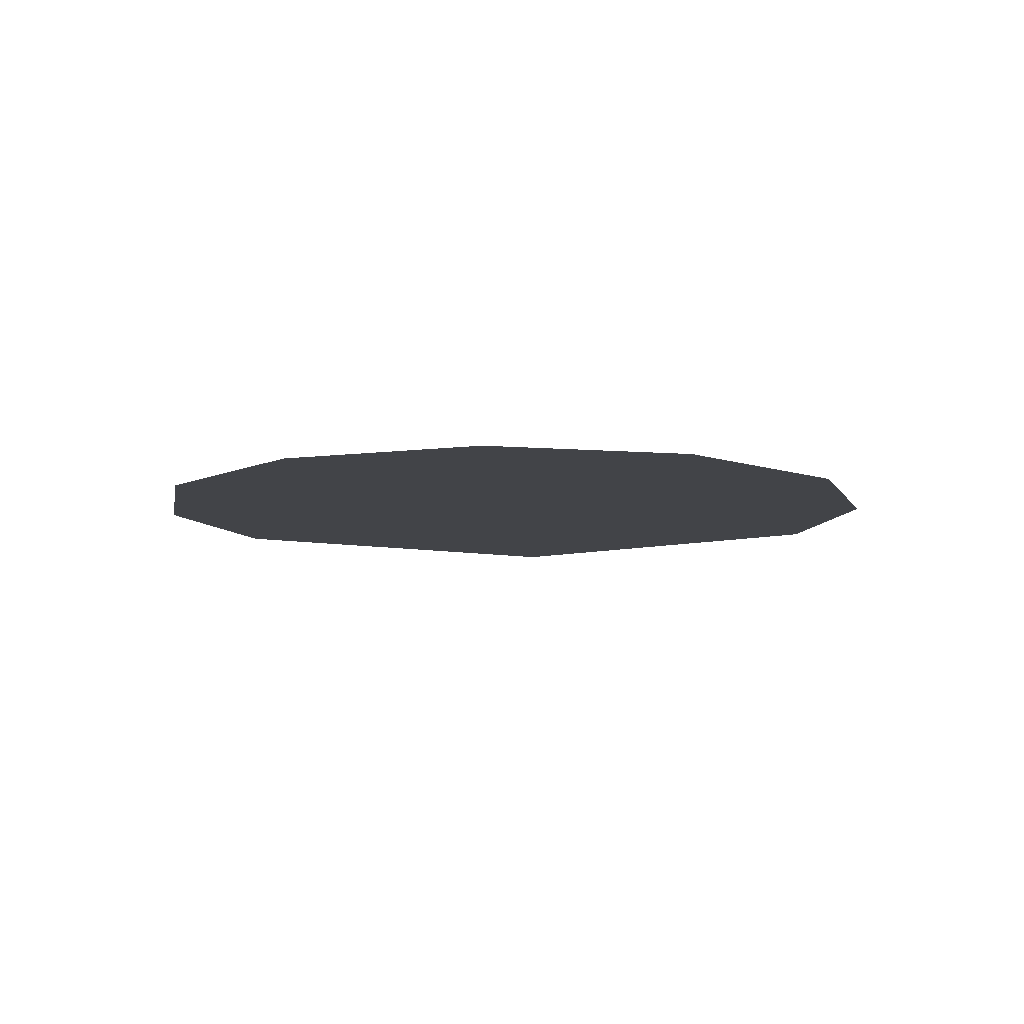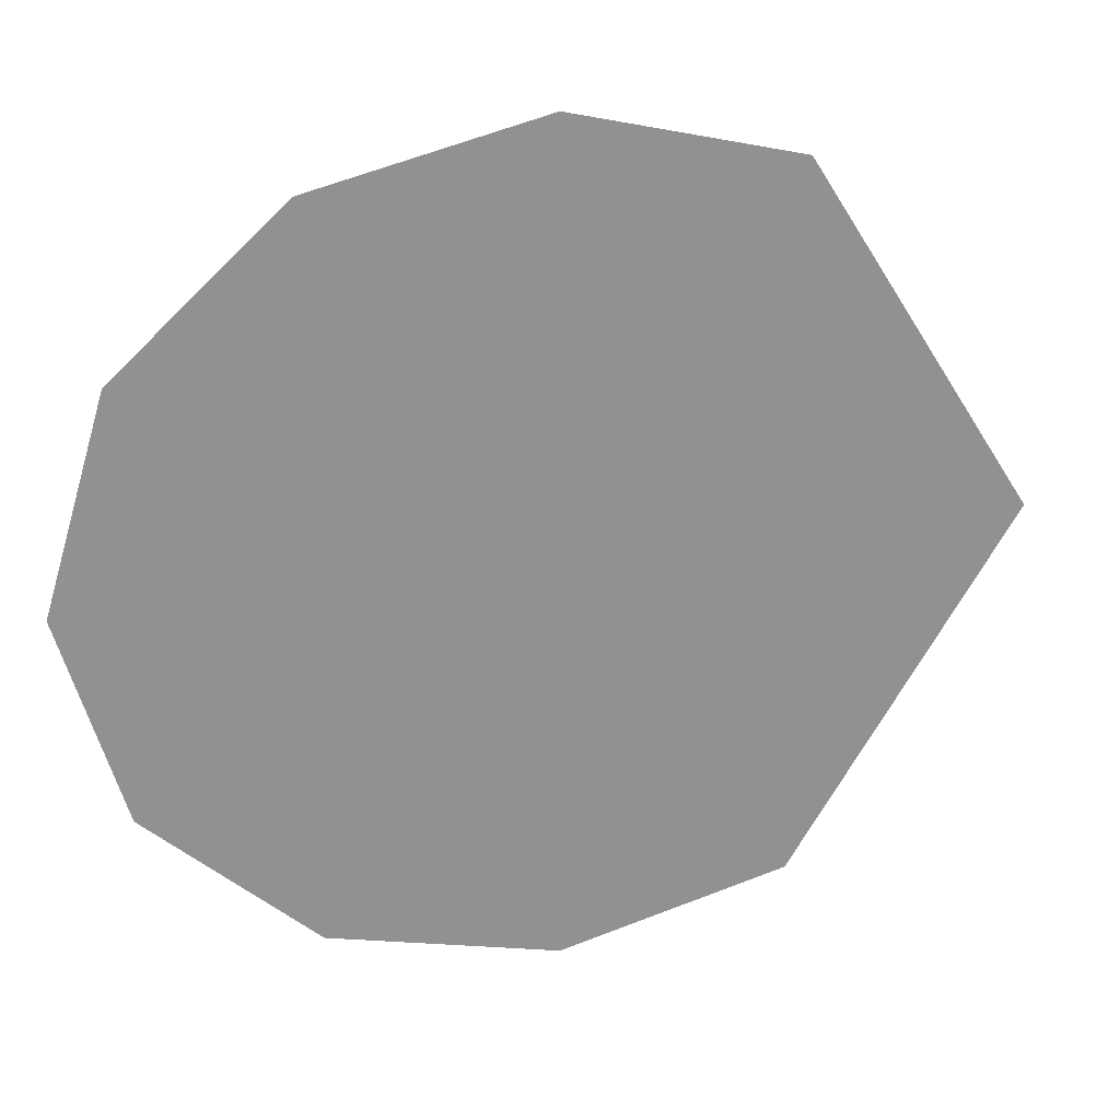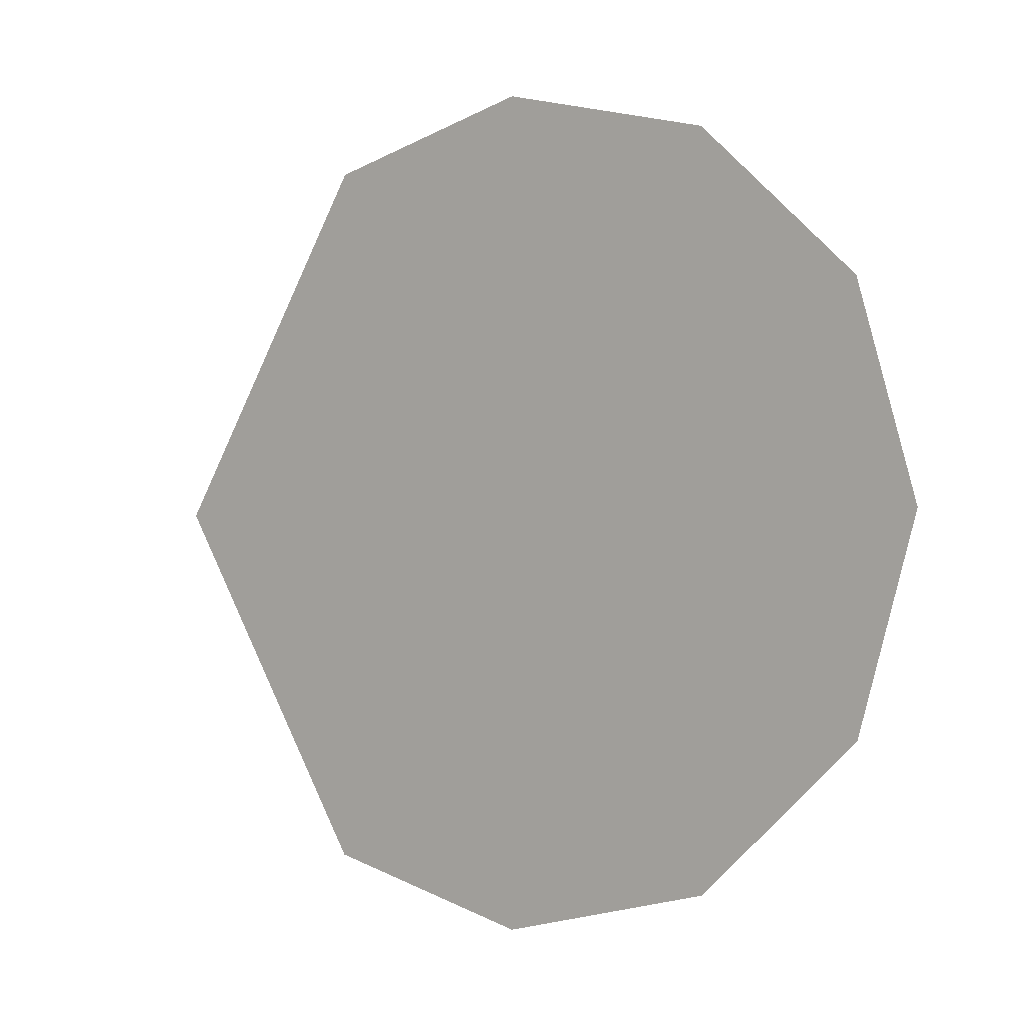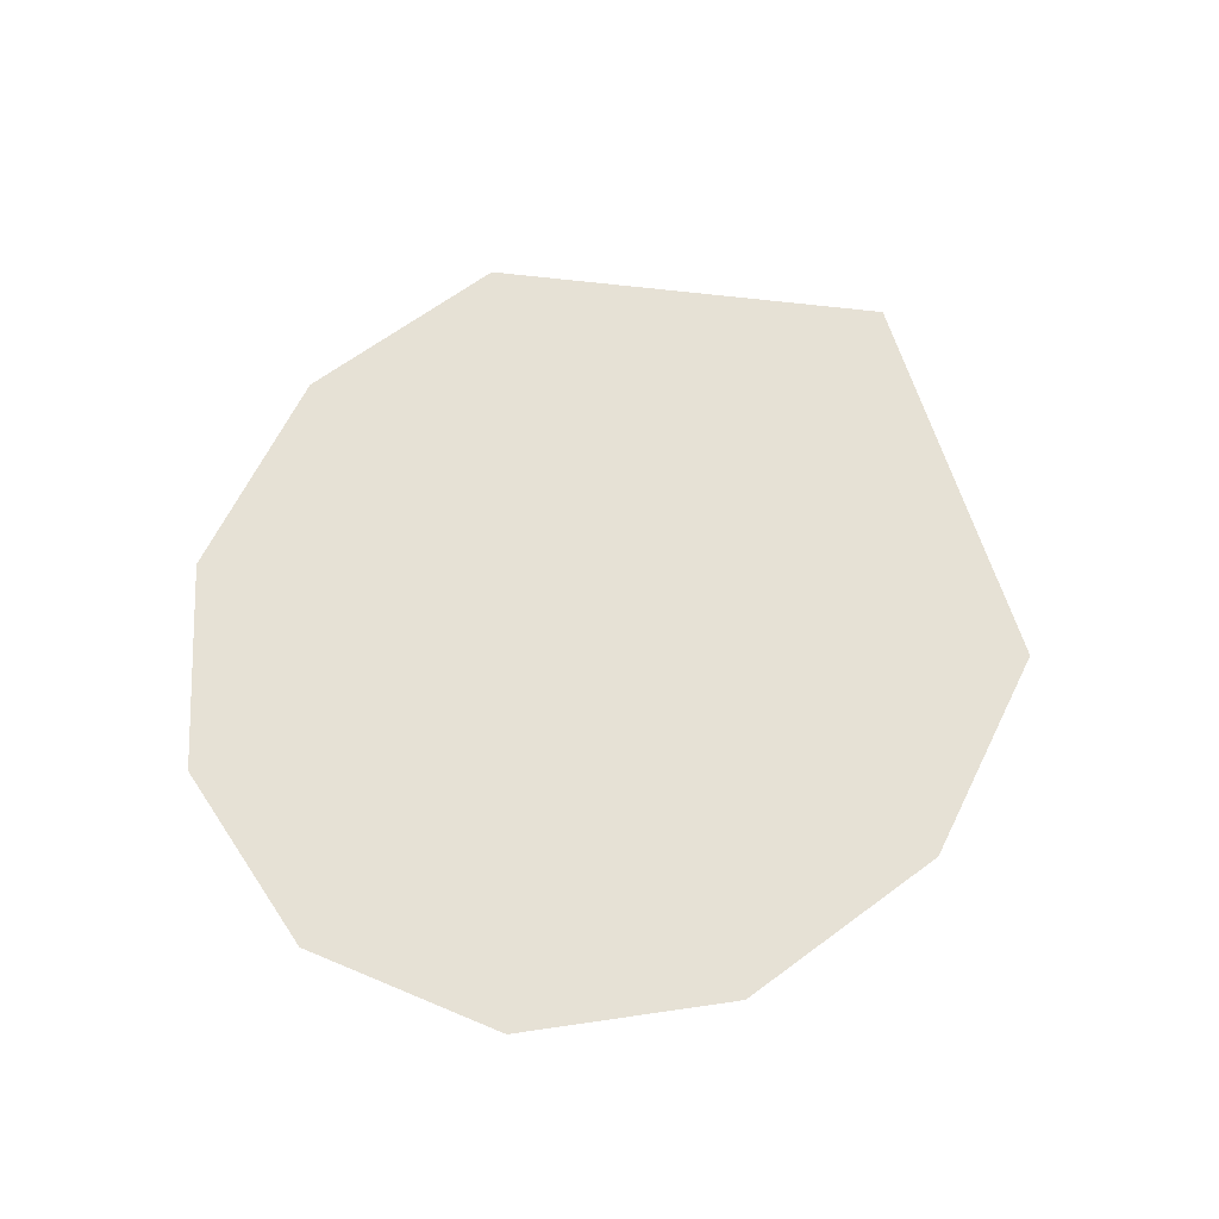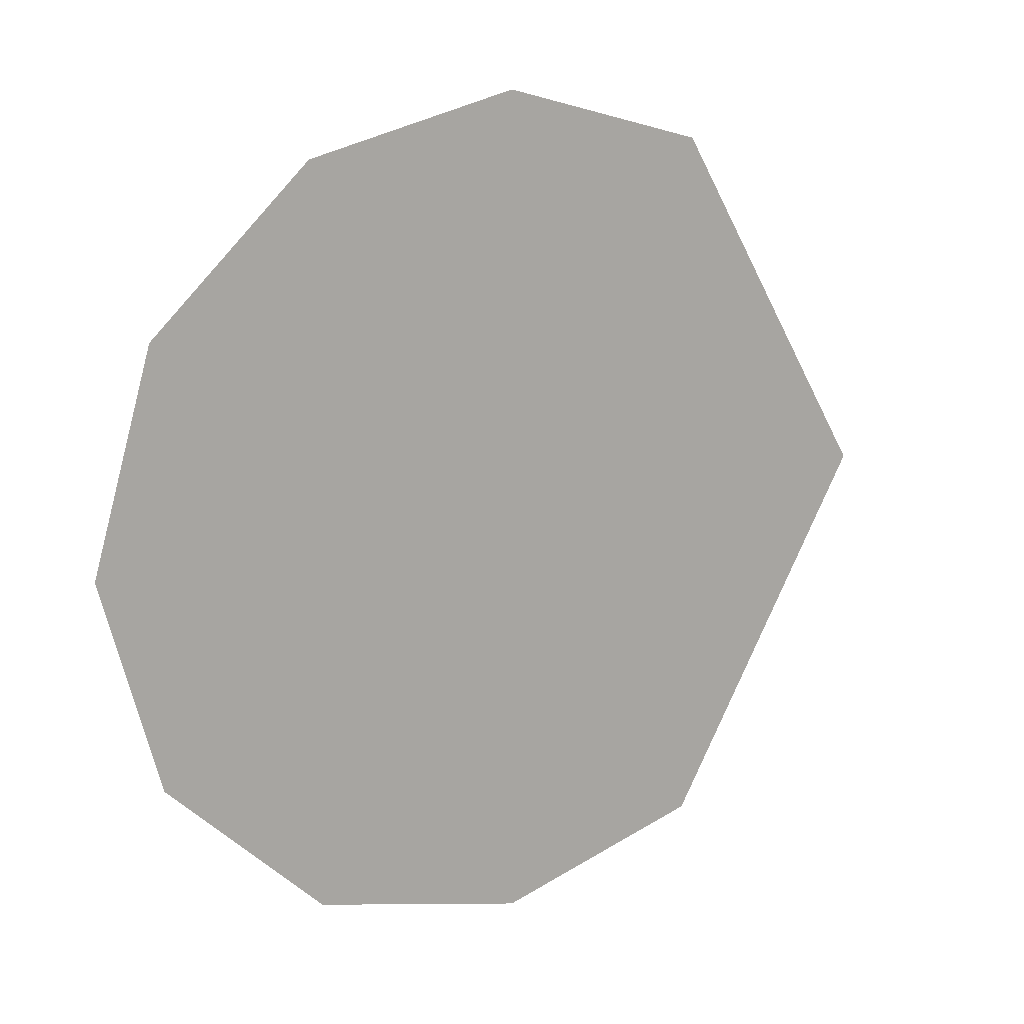
<metadata>
{"format":"obj","ext":"obj","renderer":"f3d","projection":"perspective","resolution":1024,"background":"white","views":[{"elev":-8.1,"azim":-86.3,"up":"+Z"},{"elev":23.6,"azim":-16.6,"up":"+Y"},{"elev":-0.8,"azim":-139.8,"up":"+Y"},{"elev":64.7,"azim":-50.3,"up":"+Z"},{"elev":12.8,"azim":-37.4,"up":"+Y"}]}
</metadata>
<code>
o mesh74/mesh74-geometry#mesh74-geometry
v -0.1532 0.5453 0.5058
v -0.1572 0.5453 0.5058
v -0.1552 0.5448 0.5058
v -0.1587 0.5466 0.5058
v -0.1511 0.5484 0.5058
v -0.1592 0.5484 0.5058
v -0.1532 0.5515 0.5058
v -0.1587 0.5502 0.5058
v -0.1572 0.5515 0.5058
v -0.1552 0.552 0.5058
f 1 2 3
f 2 1 4
f 3 2 1
f 4 1 2
f 4 1 5
f 5 1 4
f 4 5 6
f 6 5 4
f 6 5 7
f 7 5 6
f 6 7 8
f 8 7 6
f 8 7 9
f 9 7 8
f 9 7 10
f 10 7 9

</code>
